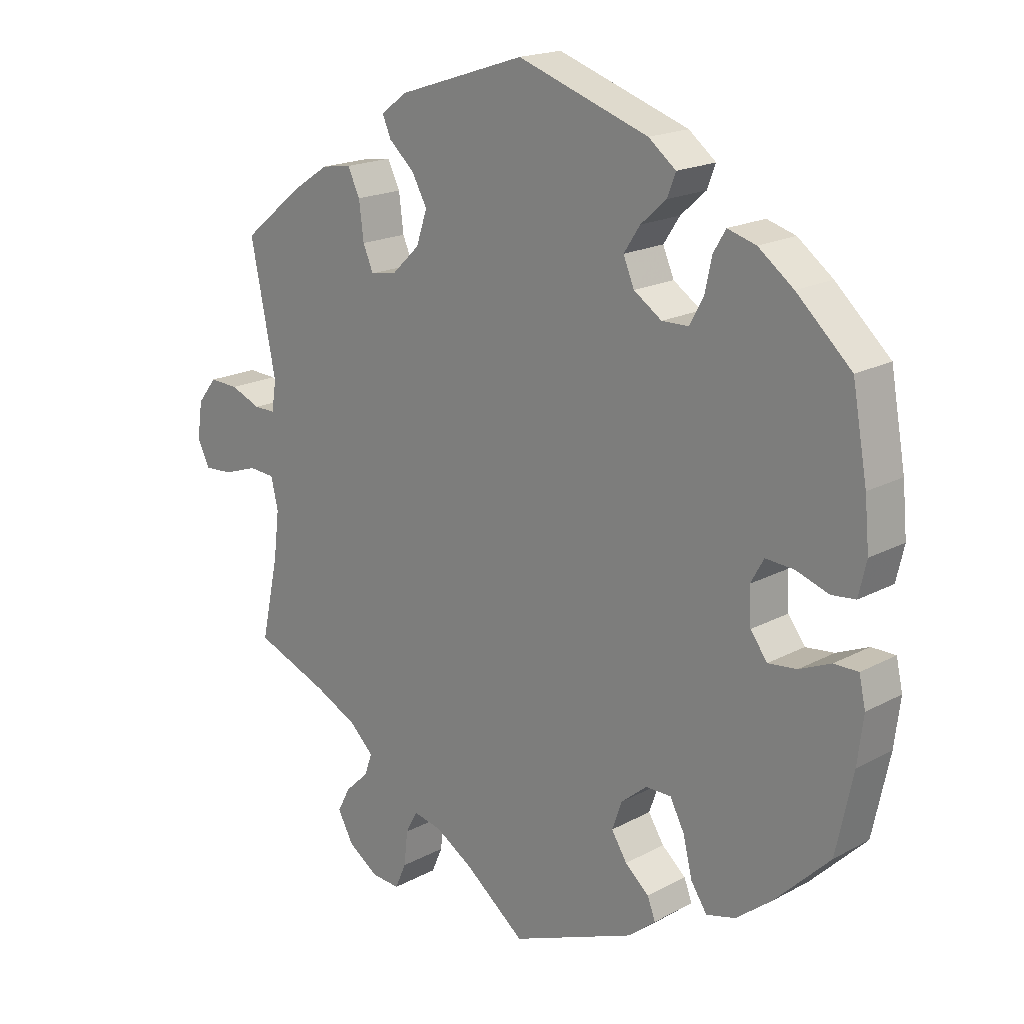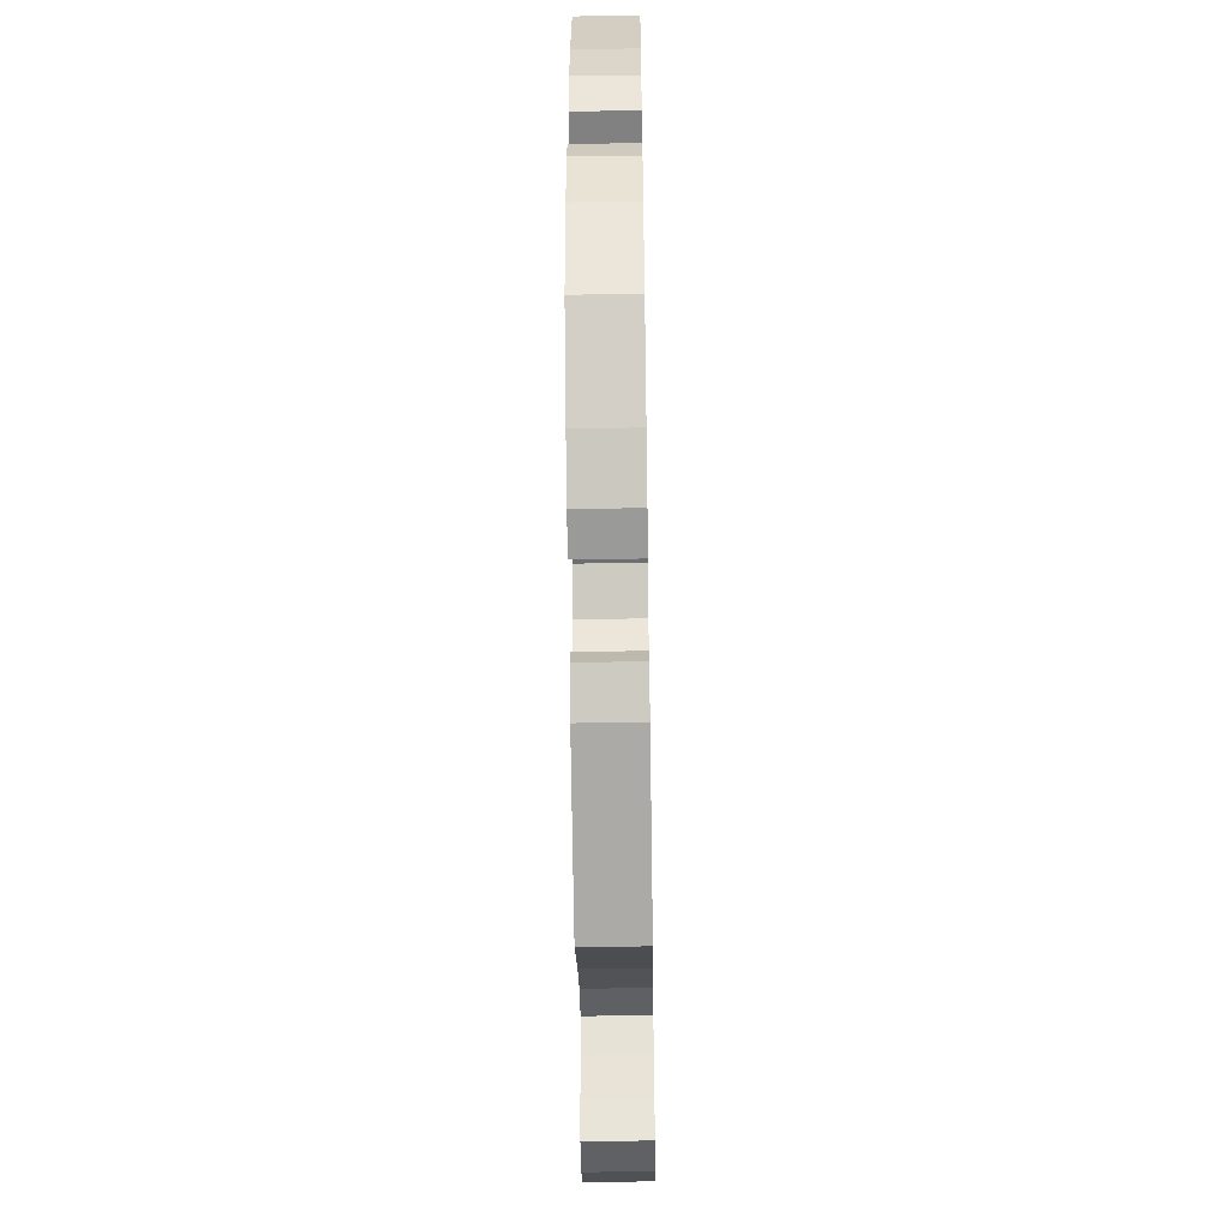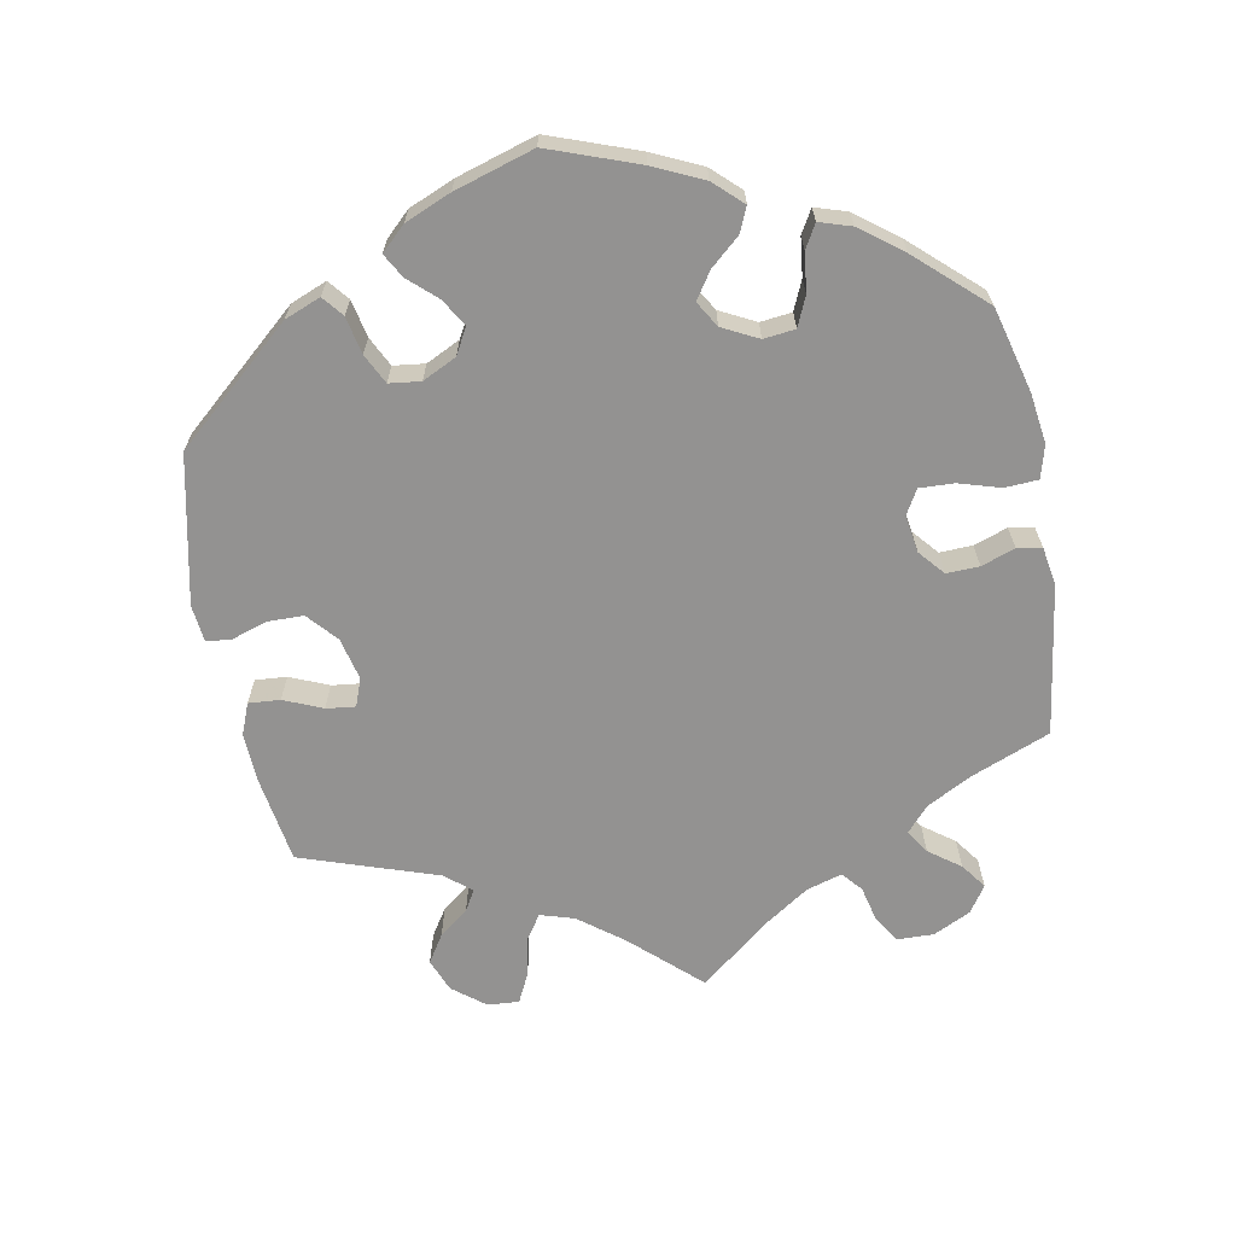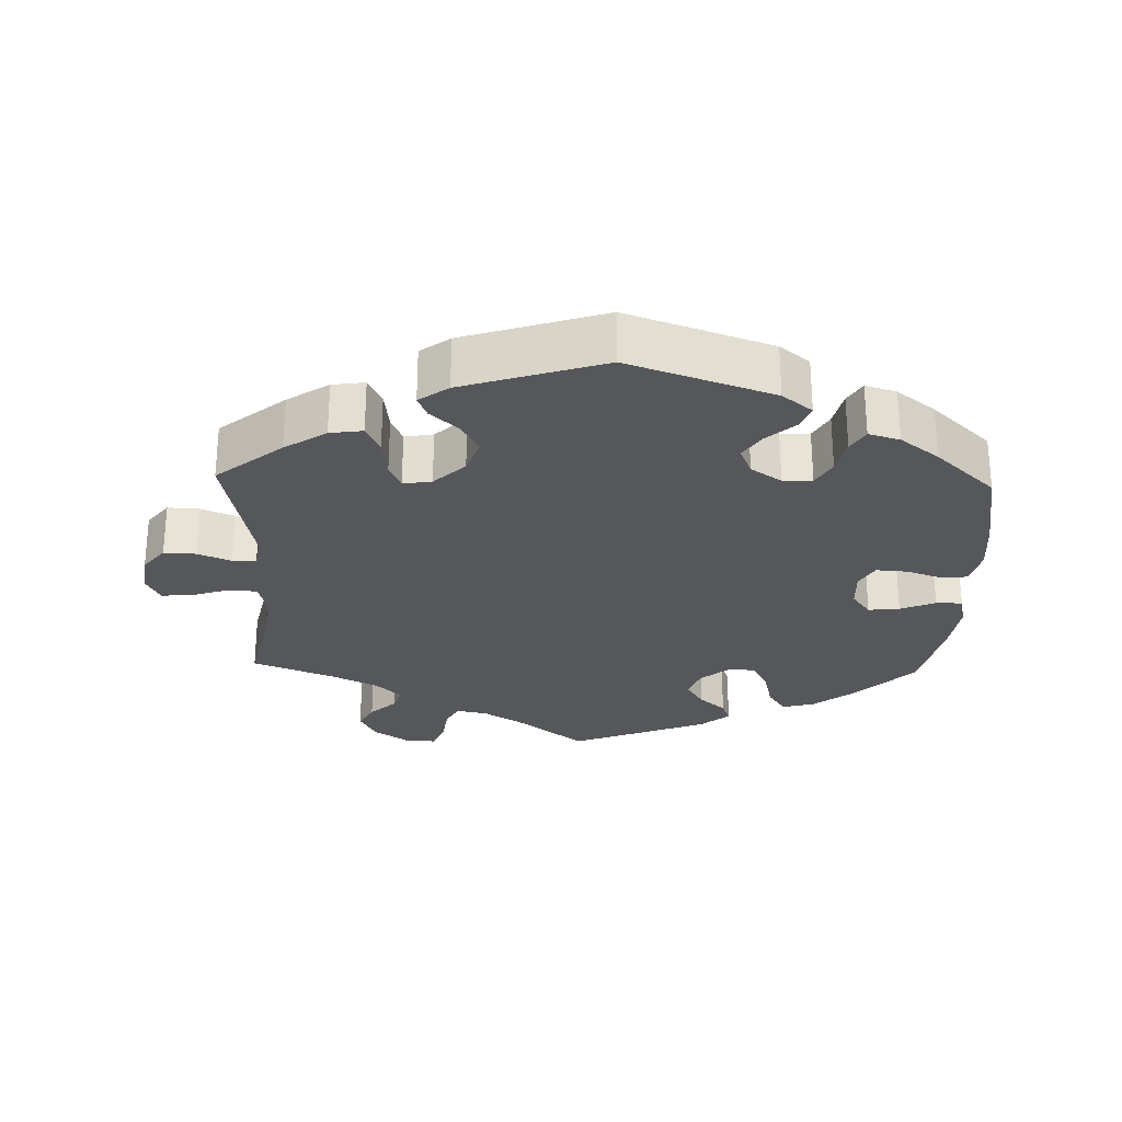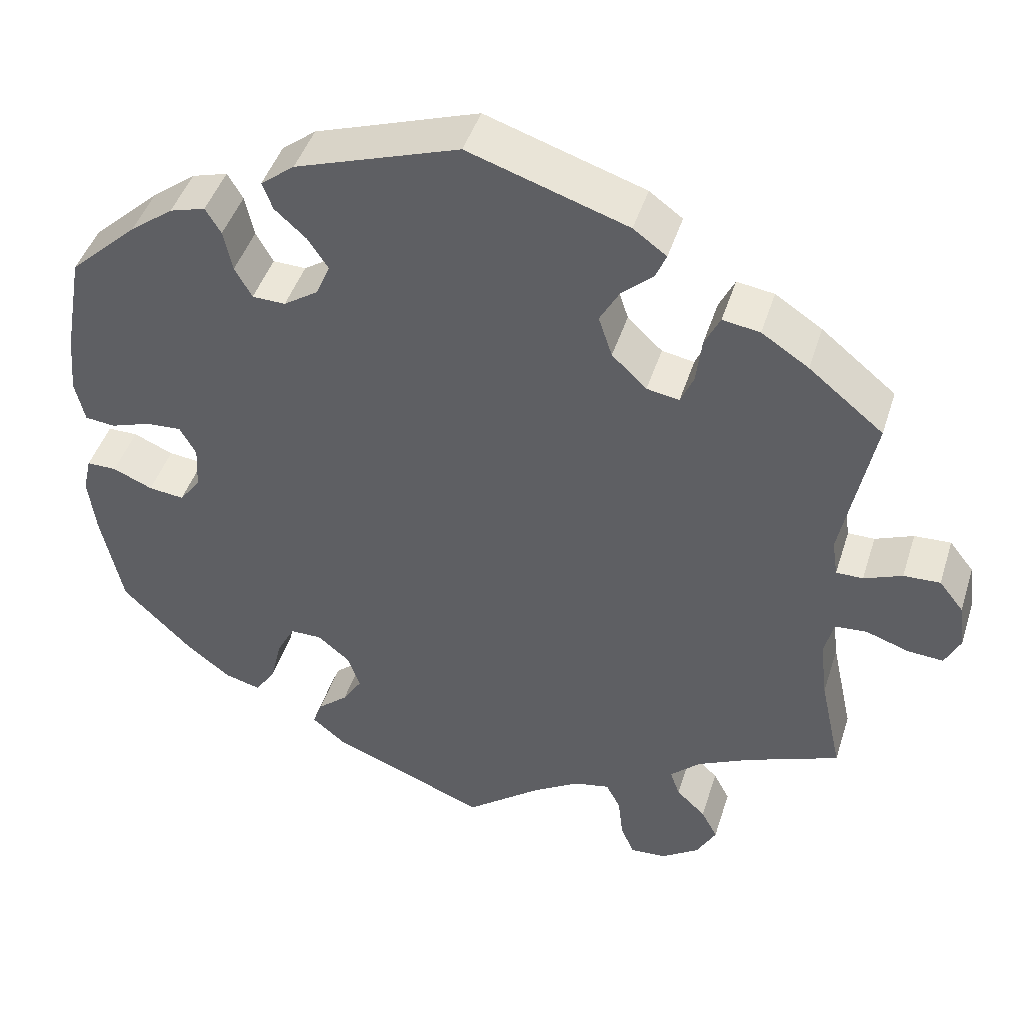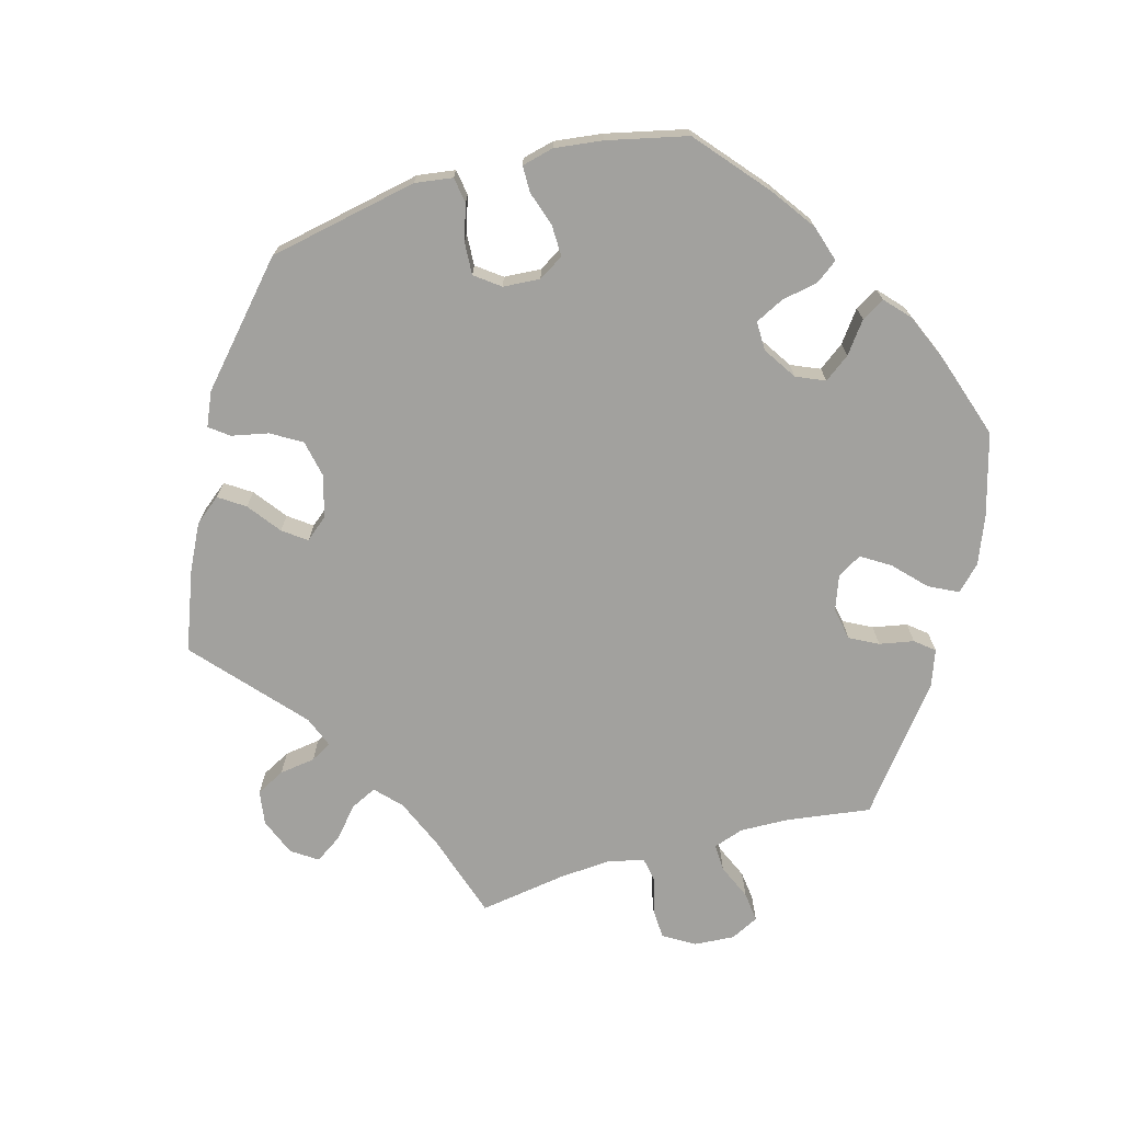
<metadata>
{"format":"obj","ext":"obj","renderer":"f3d","projection":"perspective","resolution":1024,"background":"white","views":[{"elev":18.6,"azim":44.2,"up":"+Z"},{"elev":-54.3,"azim":90.9,"up":"+Z"},{"elev":-66.4,"azim":70.5,"up":"+Y"},{"elev":-27.1,"azim":-1.9,"up":"+Y"},{"elev":44.9,"azim":-162.8,"up":"+Z"},{"elev":-72.0,"azim":45.8,"up":"+Y"}]}
</metadata>
<code>
v -0.093 0.07 -0.505
v -0.151 0.07 -0.469
v -0.195 0.07 -0.46
v -0.213 0.07 -0.494
v -0.219 0.07 -0.547
v -0.236 0.07 -0.586
v -0.28 0.07 -0.583
v -0.327 0.07 -0.551
v -0.351 0.07 -0.507
v -0.331 0.07 -0.469
v -0.295 0.07 -0.435
v -0.283 0.07 -0.401
v -0.32 0.07 -0.366
v -0.385 0.07 -0.334
v -0.5 0.07 -0.289
v -0.473 0.07 -0.165
v -0.464 0.07 -0.091
v -0.475 0.07 -0.044
v -0.515 0.07 -0.041
v -0.568 0.07 -0.059
v -0.612 0.07 -0.062
v -0.631 0.07 -0.023
v -0.623 0.07 0.033
v -0.593 0.07 0.071
v -0.548 0.07 0.069
v -0.501 0.07 0.05
v -0.468 0.07 0.05
v -0.461 0.07 0.096
v -0.5 0.07 0.289
v -0.408 0.07 0.364
v -0.35 0.07 0.402
v -0.304 0.07 0.409
v -0.285 0.07 0.37
v -0.278 0.07 0.313
v -0.262 0.07 0.276
v -0.222 0.07 0.283
v -0.179 0.07 0.324
v -0.162 0.07 0.375
v -0.186 0.07 0.418
v -0.225 0.07 0.453
v -0.238 0.07 0.484
v -0.197 0.07 0.514
v -0.001 0.07 0.578
v 0.201 0.07 0.509
v 0.243 0.07 0.476
v 0.23 0.07 0.442
v 0.191 0.07 0.407
v 0.166 0.07 0.369
v 0.183 0.07 0.329
v 0.226 0.07 0.3
v 0.267 0.07 0.301
v 0.288 0.07 0.339
v 0.299 0.07 0.39
v 0.318 0.07 0.422
v 0.362 0.07 0.409
v 0.416 0.07 0.368
v 0.5 0.07 0.29
v 0.523 0.07 0.162
v 0.53 0.07 0.087
v 0.518 0.07 0.035
v 0.481 0.07 0.031
v 0.431 0.07 0.048
v 0.387 0.07 0.051
v 0.367 0.07 0.015
v 0.37 0.07 -0.04
v 0.396 0.07 -0.075
v 0.44 0.07 -0.07
v 0.489 0.07 -0.049
v 0.526 0.07 -0.049
v 0.536 0.07 -0.094
v 0.527 0.07 -0.166
v 0.501 0.07 -0.288
v 0.416 0.07 -0.372
v 0.361 0.07 -0.415
v 0.316 0.07 -0.427
v 0.291 0.07 -0.389
v 0.277 0.07 -0.331
v 0.255 0.07 -0.289
v 0.216 0.07 -0.289
v 0.176 0.07 -0.322
v 0.161 0.07 -0.365
v 0.185 0.07 -0.403
v 0.222 0.07 -0.435
v 0.234 0.07 -0.467
v 0.193 0.07 -0.501
v 0 0.07 -0.578
v -0.093 0 -0.505
v -0.151 0 -0.469
v -0.195 0 -0.46
v -0.213 0 -0.494
v -0.219 0 -0.547
v -0.236 0 -0.586
v -0.28 0 -0.583
v -0.327 0 -0.551
v -0.351 0 -0.507
v -0.331 0 -0.469
v -0.295 0 -0.435
v -0.283 0 -0.401
v -0.32 0 -0.366
v -0.385 0 -0.334
v -0.5 0 -0.289
v -0.473 0 -0.165
v -0.464 0 -0.091
v -0.475 0 -0.044
v -0.515 0 -0.041
v -0.568 0 -0.059
v -0.612 0 -0.062
v -0.631 0 -0.023
v -0.623 0 0.033
v -0.593 0 0.071
v -0.548 0 0.069
v -0.501 0 0.05
v -0.468 0 0.05
v -0.461 0 0.096
v -0.5 0 0.289
v -0.408 0 0.364
v -0.35 0 0.402
v -0.304 0 0.409
v -0.285 0 0.37
v -0.278 0 0.313
v -0.262 0 0.276
v -0.222 0 0.283
v -0.179 0 0.324
v -0.162 0 0.375
v -0.186 0 0.418
v -0.225 0 0.453
v -0.238 0 0.484
v -0.197 0 0.514
v -0.001 0 0.578
v 0.201 0 0.509
v 0.243 0 0.476
v 0.23 0 0.442
v 0.191 0 0.407
v 0.166 0 0.369
v 0.183 0 0.329
v 0.226 0 0.3
v 0.267 0 0.301
v 0.288 0 0.339
v 0.299 0 0.39
v 0.318 0 0.422
v 0.362 0 0.409
v 0.416 0 0.368
v 0.5 0 0.29
v 0.523 0 0.162
v 0.53 0 0.087
v 0.518 0 0.035
v 0.481 0 0.031
v 0.431 0 0.048
v 0.387 0 0.051
v 0.367 0 0.015
v 0.37 0 -0.04
v 0.396 0 -0.075
v 0.44 0 -0.07
v 0.489 0 -0.049
v 0.526 0 -0.049
v 0.536 0 -0.094
v 0.527 0 -0.166
v 0.501 0 -0.288
v 0.416 0 -0.372
v 0.361 0 -0.415
v 0.316 0 -0.427
v 0.291 0 -0.389
v 0.277 0 -0.331
v 0.255 0 -0.289
v 0.216 0 -0.289
v 0.176 0 -0.322
v 0.161 0 -0.365
v 0.185 0 -0.403
v 0.222 0 -0.435
v 0.234 0 -0.467
v 0.193 0 -0.501
v 0 0 -0.578
f 85 86 1
f 82 83 84 85
f 81 82 85 1
f 80 81 1 2
f 79 80 2 3
f 74 75 76 77
f 74 77 78
f 73 74 78
f 72 73 78
f 71 72 78 79
f 67 68 69 70
f 66 67 70 71
f 59 60 61 62
f 59 62 63
f 58 59 63
f 57 58 63
f 56 57 63 64
f 52 53 54 55
f 51 52 55 56
f 44 45 46 47
f 44 47 48
f 43 44 48
f 42 43 48 49
f 39 40 41 42
f 38 39 42 49
f 31 32 33 34
f 31 34 35
f 28 29 30 31
f 27 28 31 35
f 23 24 25 26
f 23 26 27
f 22 23 27
f 19 20 21 22
f 18 19 22 27
f 17 18 27 35
f 14 15 16
f 13 14 16 17
f 12 13 17 35
f 8 9 10 11
f 8 11 12
f 7 8 12
f 4 5 6 7
f 3 4 7 12
f 79 3 12 35
f 66 71 79 35
f 51 56 64
f 50 51 64 65
f 37 38 49 50
f 36 37 50 65
f 35 36 65 66
f 87 172 171
f 171 170 169 168
f 87 171 168 167
f 88 87 167 166
f 89 88 166 165
f 163 162 161 160
f 164 163 160
f 164 160 159
f 164 159 158
f 165 164 158 157
f 156 155 154 153
f 157 156 153 152
f 148 147 146 145
f 149 148 145
f 149 145 144
f 149 144 143
f 150 149 143 142
f 141 140 139 138
f 142 141 138 137
f 133 132 131 130
f 134 133 130
f 134 130 129
f 135 134 129 128
f 128 127 126 125
f 135 128 125 124
f 120 119 118 117
f 121 120 117
f 117 116 115 114
f 121 117 114 113
f 112 111 110 109
f 113 112 109
f 113 109 108
f 108 107 106 105
f 113 108 105 104
f 121 113 104 103
f 102 101 100
f 103 102 100 99
f 121 103 99 98
f 97 96 95 94
f 98 97 94
f 98 94 93
f 93 92 91 90
f 98 93 90 89
f 121 98 89 165
f 121 165 157 152
f 150 142 137
f 151 150 137 136
f 136 135 124 123
f 151 136 123 122
f 152 151 122 121
f 1 87 88 2
f 2 88 89 3
f 3 89 90 4
f 4 90 91 5
f 5 91 92 6
f 6 92 93 7
f 7 93 94 8
f 8 94 95 9
f 9 95 96 10
f 10 96 97 11
f 11 97 98 12
f 12 98 99 13
f 13 99 100 14
f 14 100 101 15
f 15 101 102 16
f 16 102 103 17
f 17 103 104 18
f 18 104 105 19
f 19 105 106 20
f 20 106 107 21
f 21 107 108 22
f 22 108 109 23
f 23 109 110 24
f 24 110 111 25
f 25 111 112 26
f 26 112 113 27
f 27 113 114 28
f 28 114 115 29
f 29 115 116 30
f 30 116 117 31
f 31 117 118 32
f 32 118 119 33
f 33 119 120 34
f 34 120 121 35
f 35 121 122 36
f 36 122 123 37
f 37 123 124 38
f 38 124 125 39
f 39 125 126 40
f 40 126 127 41
f 41 127 128 42
f 42 128 129 43
f 43 129 130 44
f 44 130 131 45
f 45 131 132 46
f 46 132 133 47
f 47 133 134 48
f 48 134 135 49
f 49 135 136 50
f 50 136 137 51
f 51 137 138 52
f 52 138 139 53
f 53 139 140 54
f 54 140 141 55
f 55 141 142 56
f 56 142 143 57
f 57 143 144 58
f 58 144 145 59
f 59 145 146 60
f 60 146 147 61
f 61 147 148 62
f 62 148 149 63
f 63 149 150 64
f 64 150 151 65
f 65 151 152 66
f 66 152 153 67
f 67 153 154 68
f 68 154 155 69
f 69 155 156 70
f 70 156 157 71
f 71 157 158 72
f 72 158 159 73
f 73 159 160 74
f 74 160 161 75
f 75 161 162 76
f 76 162 163 77
f 77 163 164 78
f 78 164 165 79
f 79 165 166 80
f 80 166 167 81
f 81 167 168 82
f 82 168 169 83
f 83 169 170 84
f 84 170 171 85
f 85 171 172 86
f 86 172 87 1

</code>
